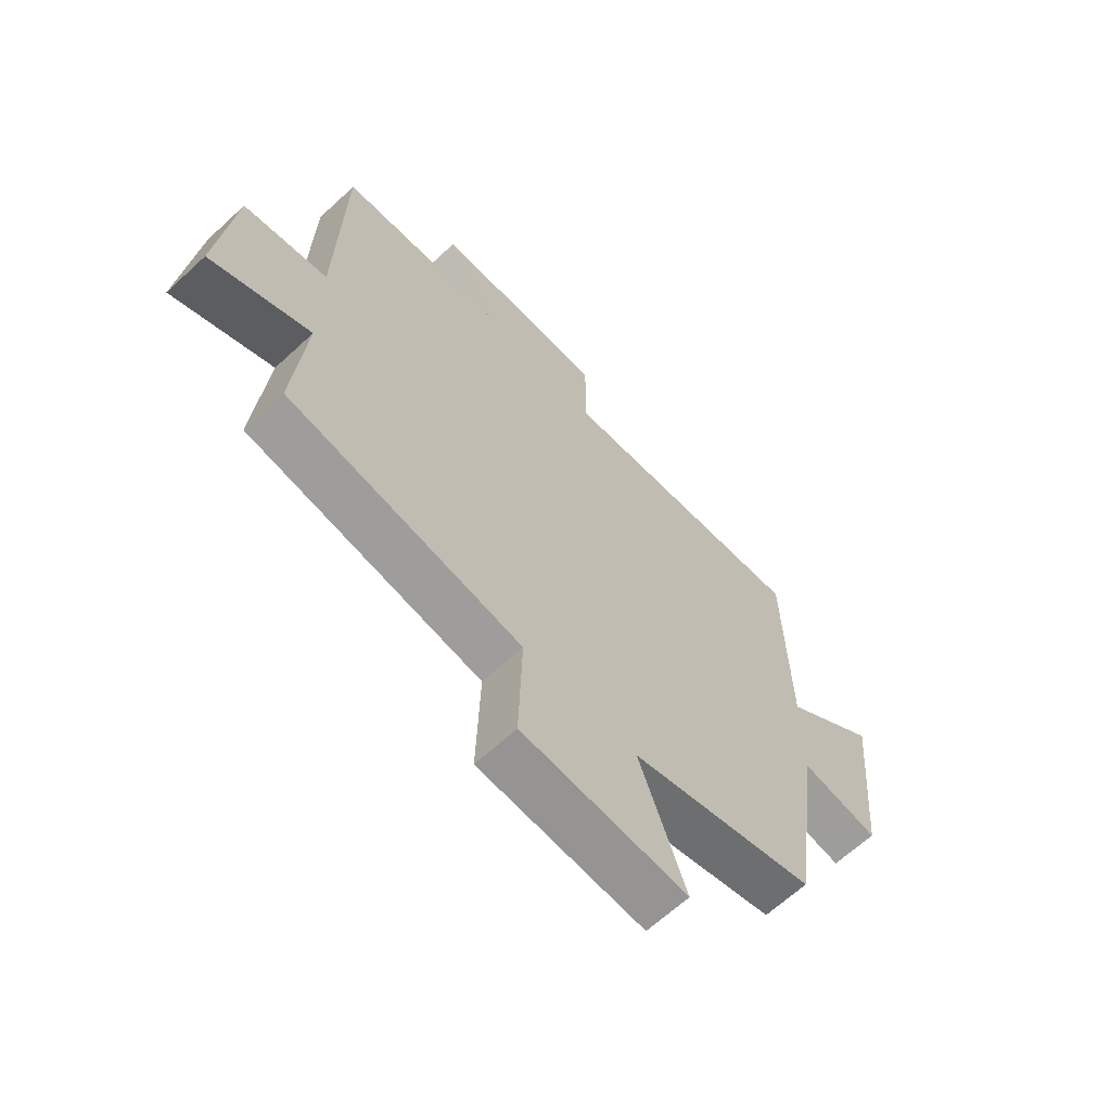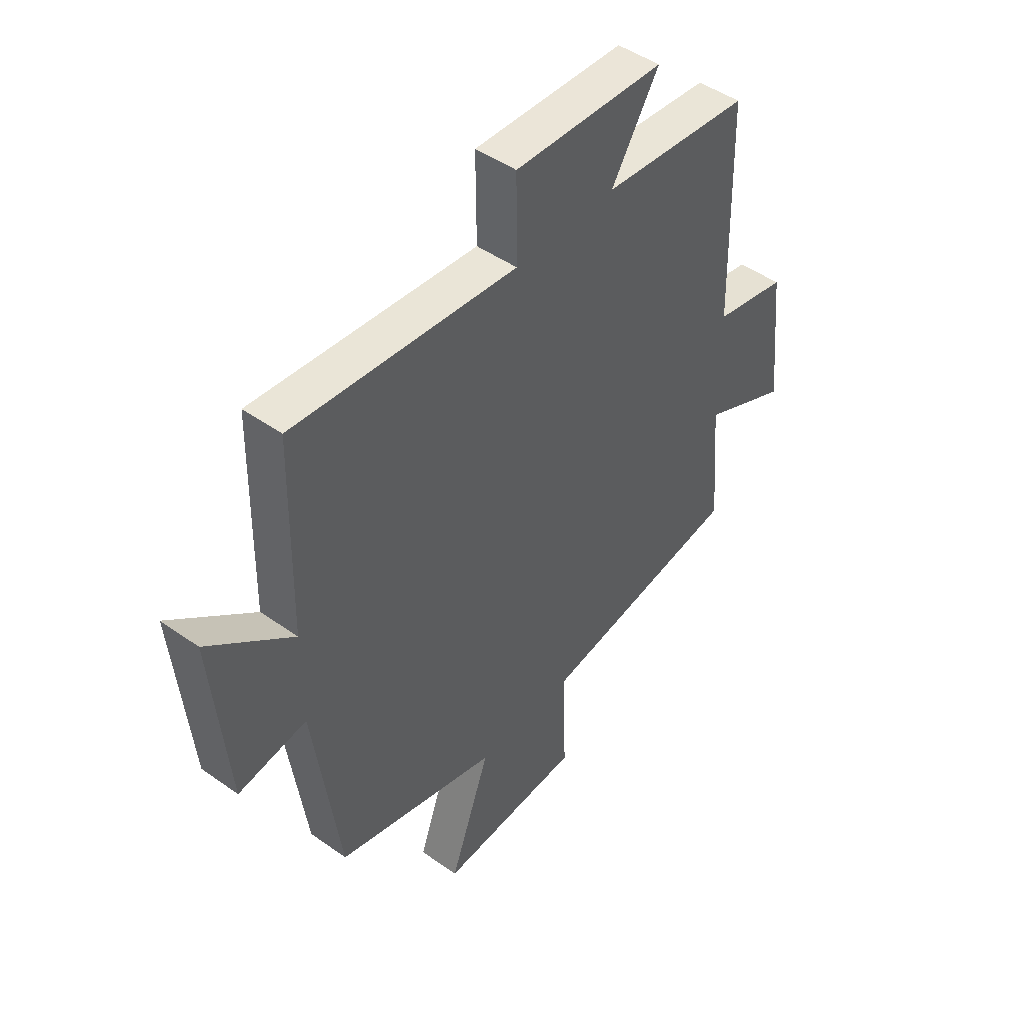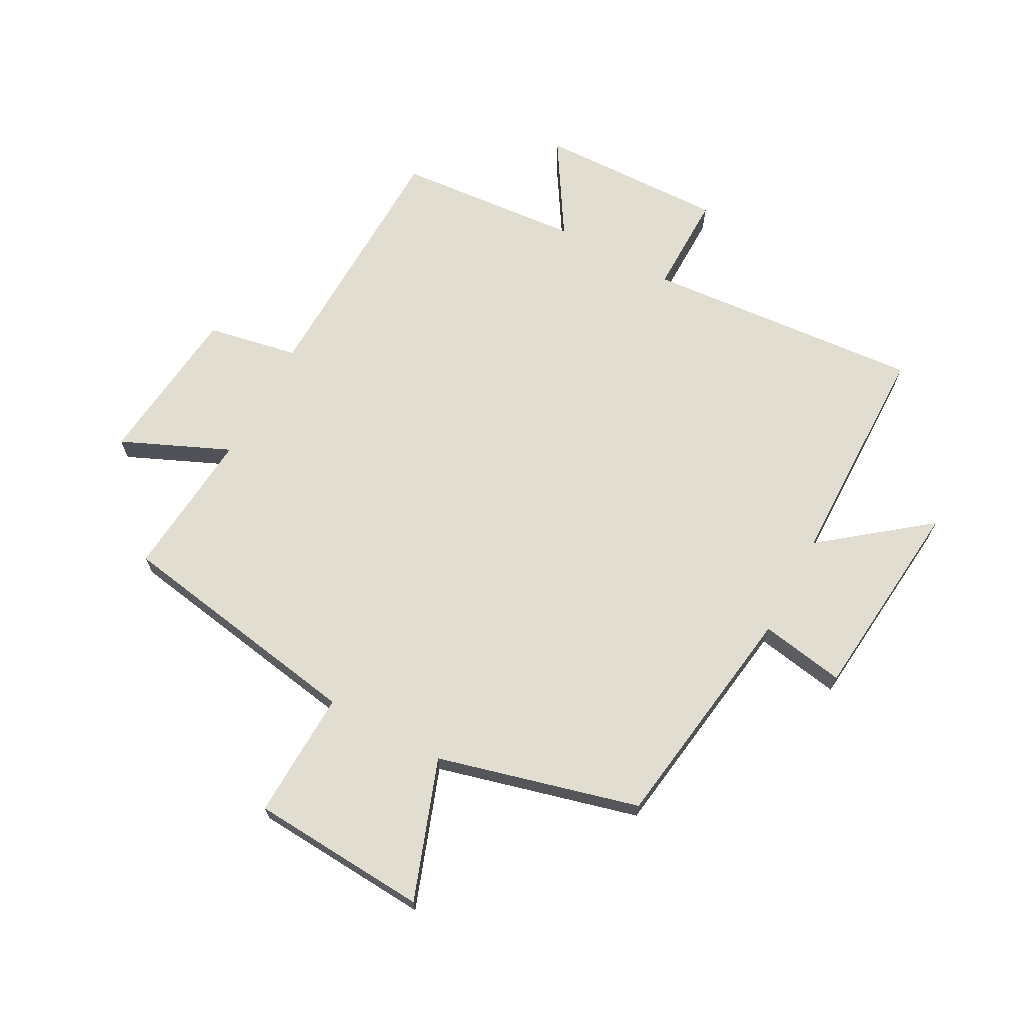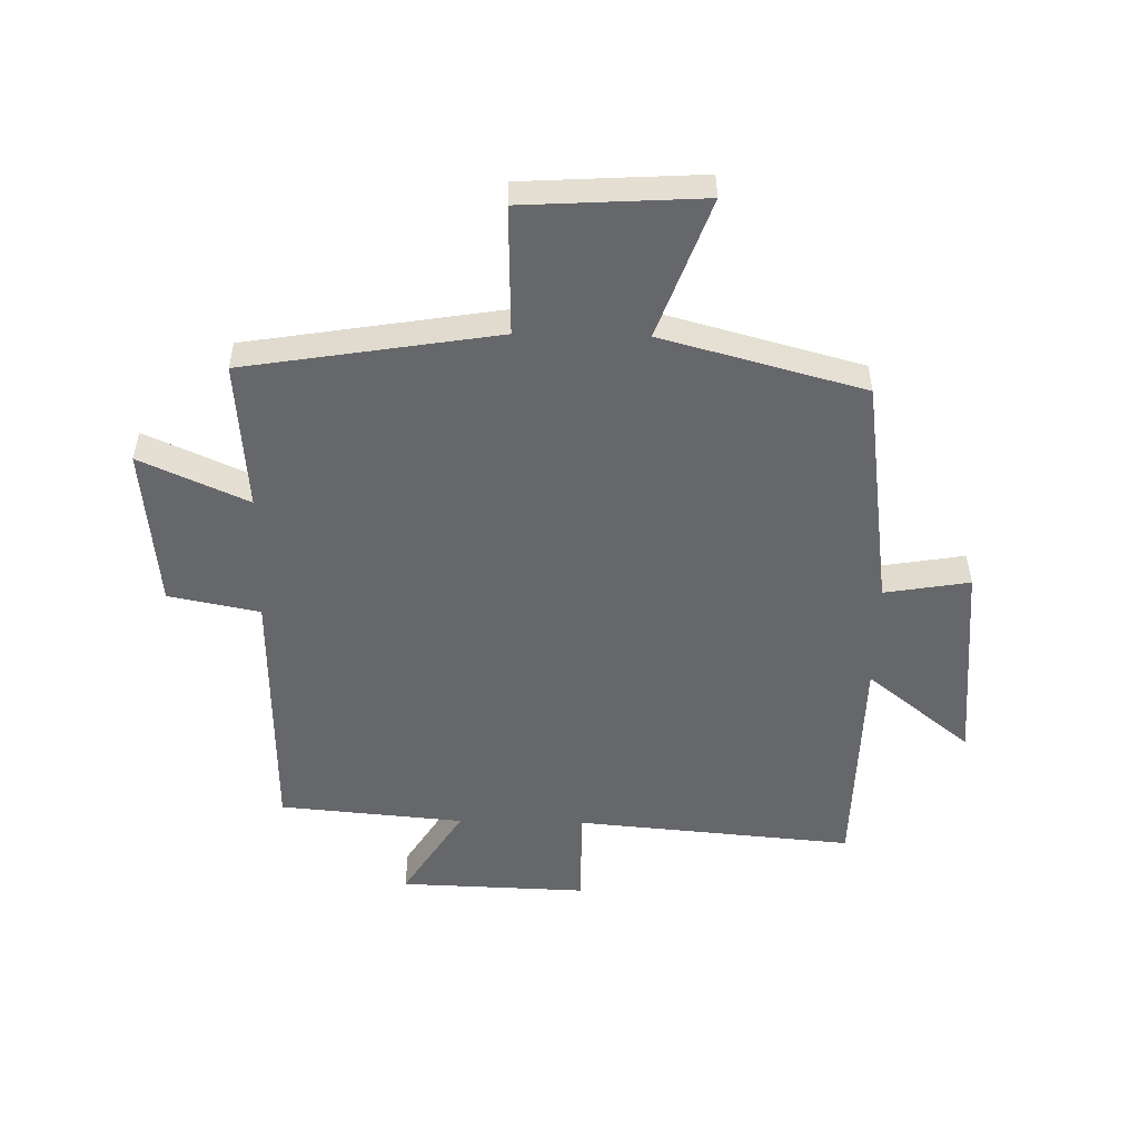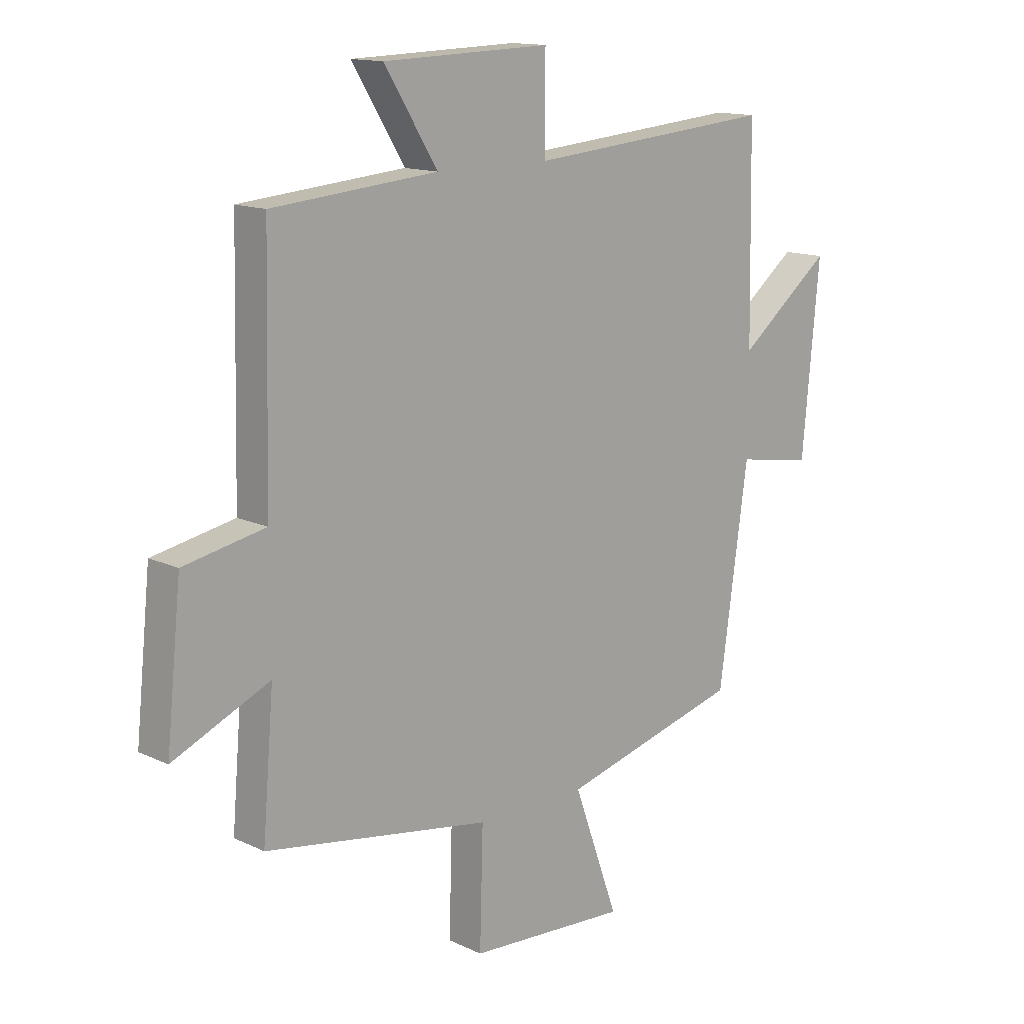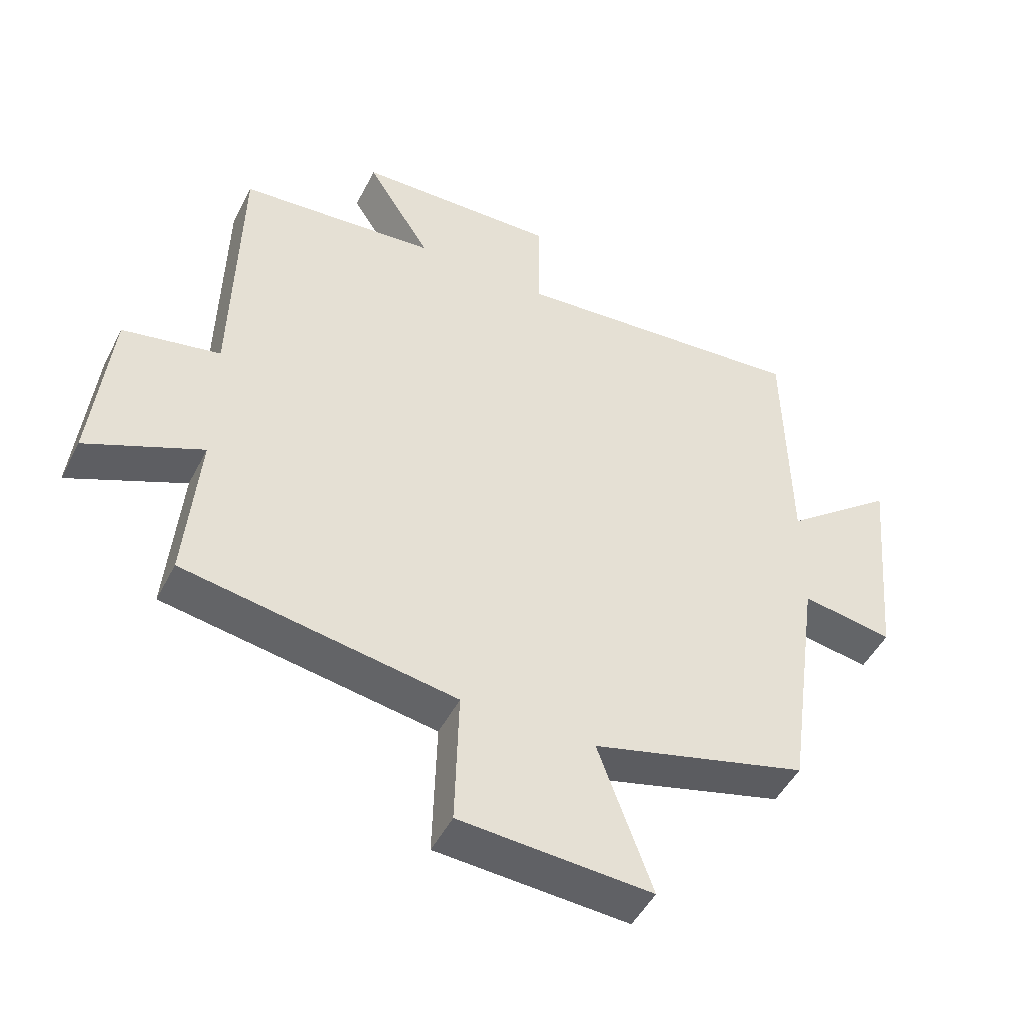
<metadata>
{"format":"obj","ext":"obj","renderer":"f3d","projection":"perspective","resolution":1024,"background":"white","views":[{"elev":-64.9,"azim":133.0,"up":"+Z"},{"elev":46.6,"azim":-51.0,"up":"+Z"},{"elev":68.4,"azim":-151.4,"up":"+Y"},{"elev":-52.0,"azim":178.8,"up":"+Y"},{"elev":13.9,"azim":136.2,"up":"+Z"},{"elev":-48.3,"azim":153.8,"up":"+Z"}]}
</metadata>
<code>
v 0.521 0.07 -0.431
v 0.099 0.07 -0.5
v 0.105 0.07 -0.715
v -0.193 0.07 -0.733
v -0.109 0.07 -0.5
v -0.446 0.07 -0.41
v -0.5 0.07 -0.023
v -0.642 0.07 -0.047
v -0.674 0.07 0.297
v -0.5 0.07 0.159
v -0.493 0.07 0.54
v -0.03 0.07 0.5
v -0.031 0.07 0.668
v 0.281 0.07 0.658
v 0.182 0.07 0.5
v 0.49 0.07 0.473
v 0.5 0.07 0.038
v 0.652 0.07 0.008
v 0.68 0.07 -0.262
v 0.5 0.07 -0.182
v 0.521 0 -0.431
v 0.099 0 -0.5
v 0.105 0 -0.715
v -0.193 0 -0.733
v -0.109 0 -0.5
v -0.446 0 -0.41
v -0.5 0 -0.023
v -0.642 0 -0.047
v -0.674 0 0.297
v -0.5 0 0.159
v -0.493 0 0.54
v -0.03 0 0.5
v -0.031 0 0.668
v 0.281 0 0.658
v 0.182 0 0.5
v 0.49 0 0.473
v 0.5 0 0.038
v 0.652 0 0.008
v 0.68 0 -0.262
v 0.5 0 -0.182
f 17 18 19 20
f 15 16 17 20
f 15 20 1 2
f 12 13 14 15
f 12 15 2
f 10 11 12 2
f 7 8 9 10
f 5 6 7 10
f 5 10 2 3
f 3 4 5
f 40 39 38 37
f 40 37 36 35
f 22 21 40 35
f 35 34 33 32
f 22 35 32
f 22 32 31 30
f 30 29 28 27
f 30 27 26 25
f 23 22 30 25
f 25 24 23
f 1 21 22 2
f 2 22 23 3
f 3 23 24 4
f 4 24 25 5
f 5 25 26 6
f 6 26 27 7
f 7 27 28 8
f 8 28 29 9
f 9 29 30 10
f 10 30 31 11
f 11 31 32 12
f 12 32 33 13
f 13 33 34 14
f 14 34 35 15
f 15 35 36 16
f 16 36 37 17
f 17 37 38 18
f 18 38 39 19
f 19 39 40 20
f 20 40 21 1

</code>
